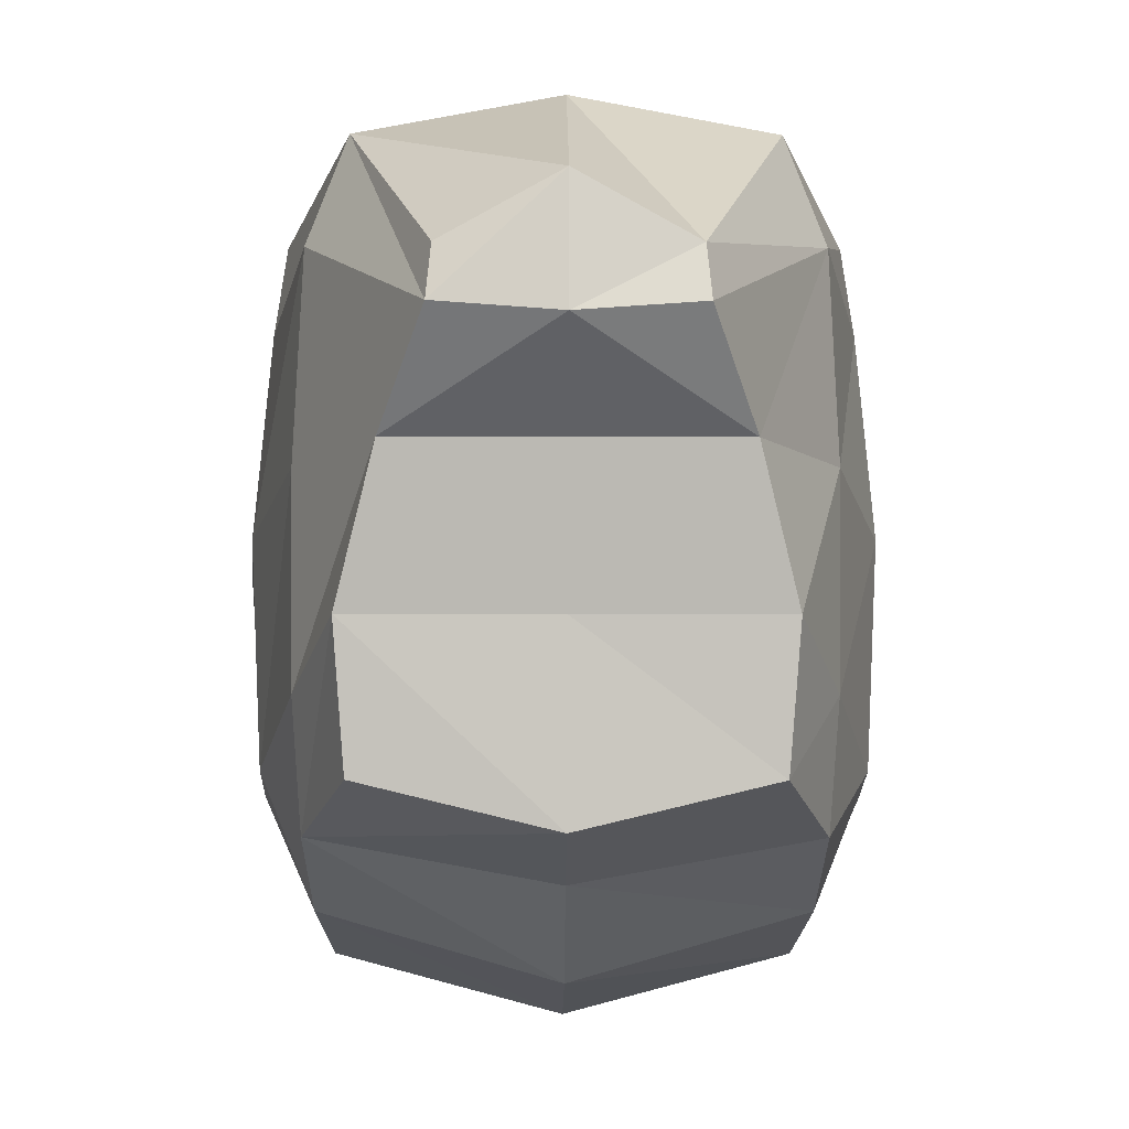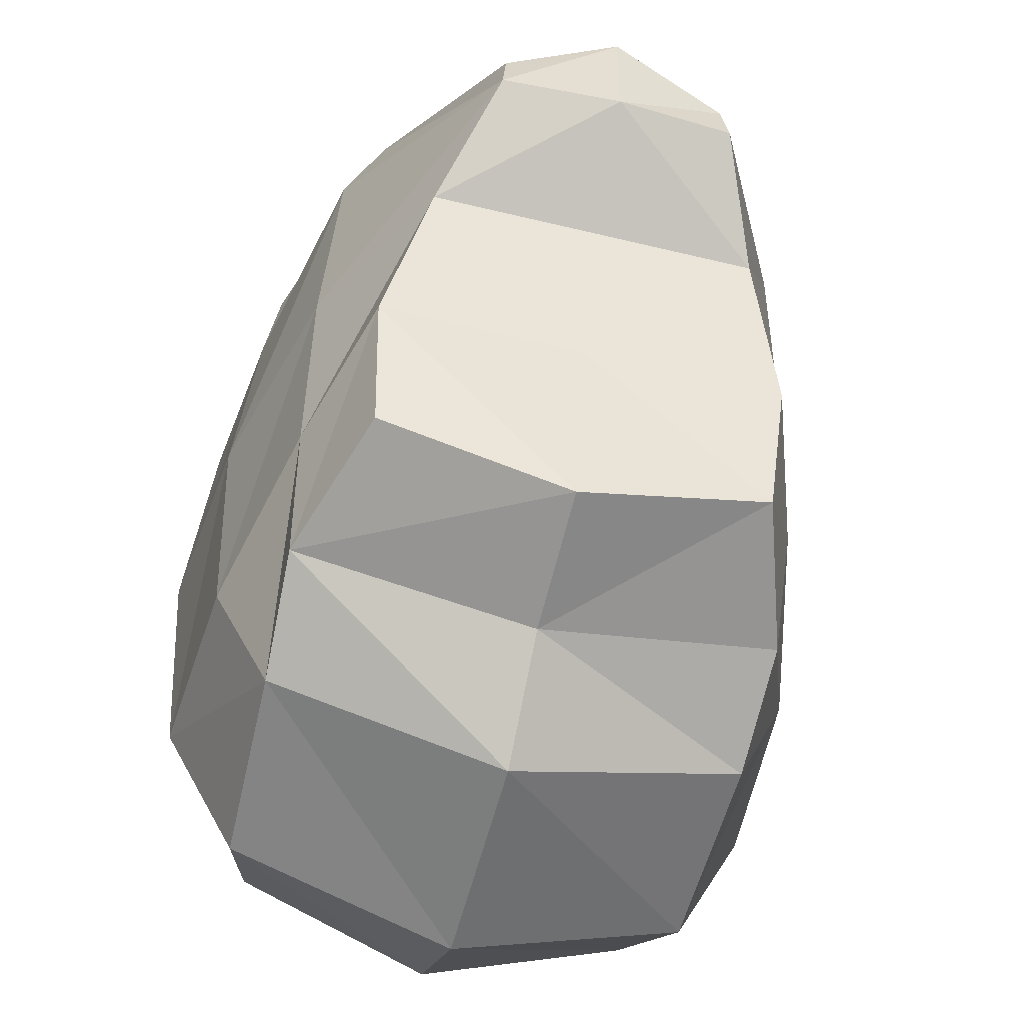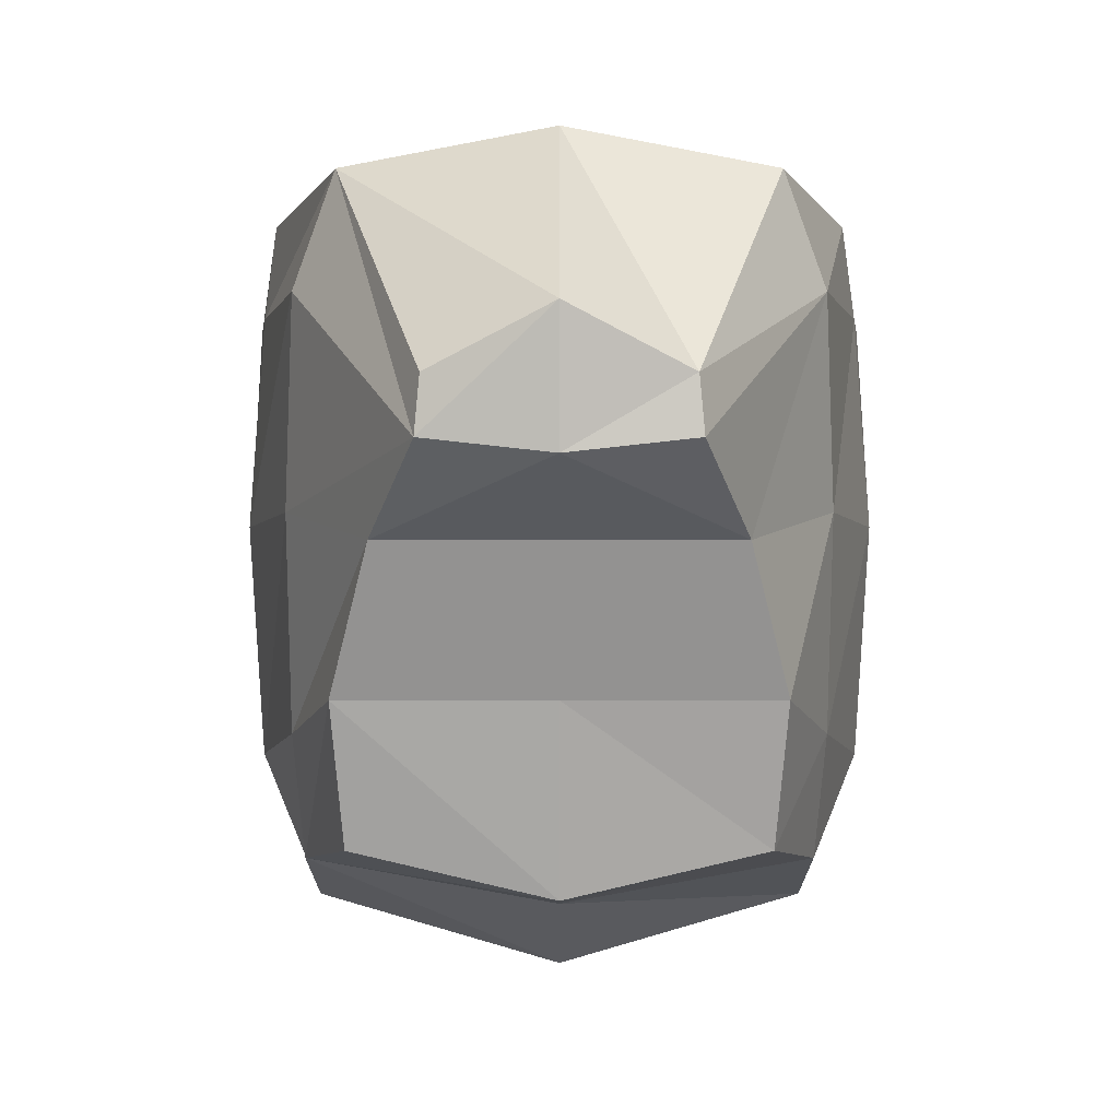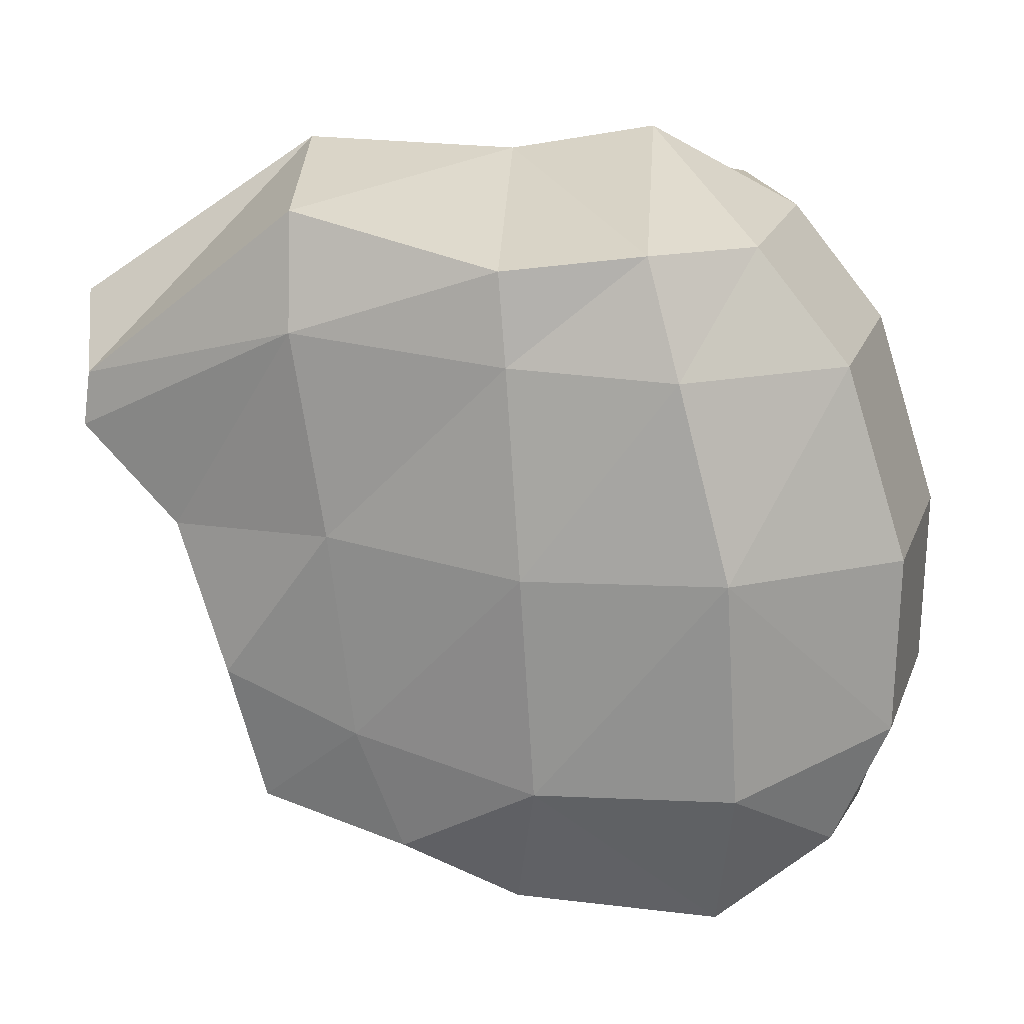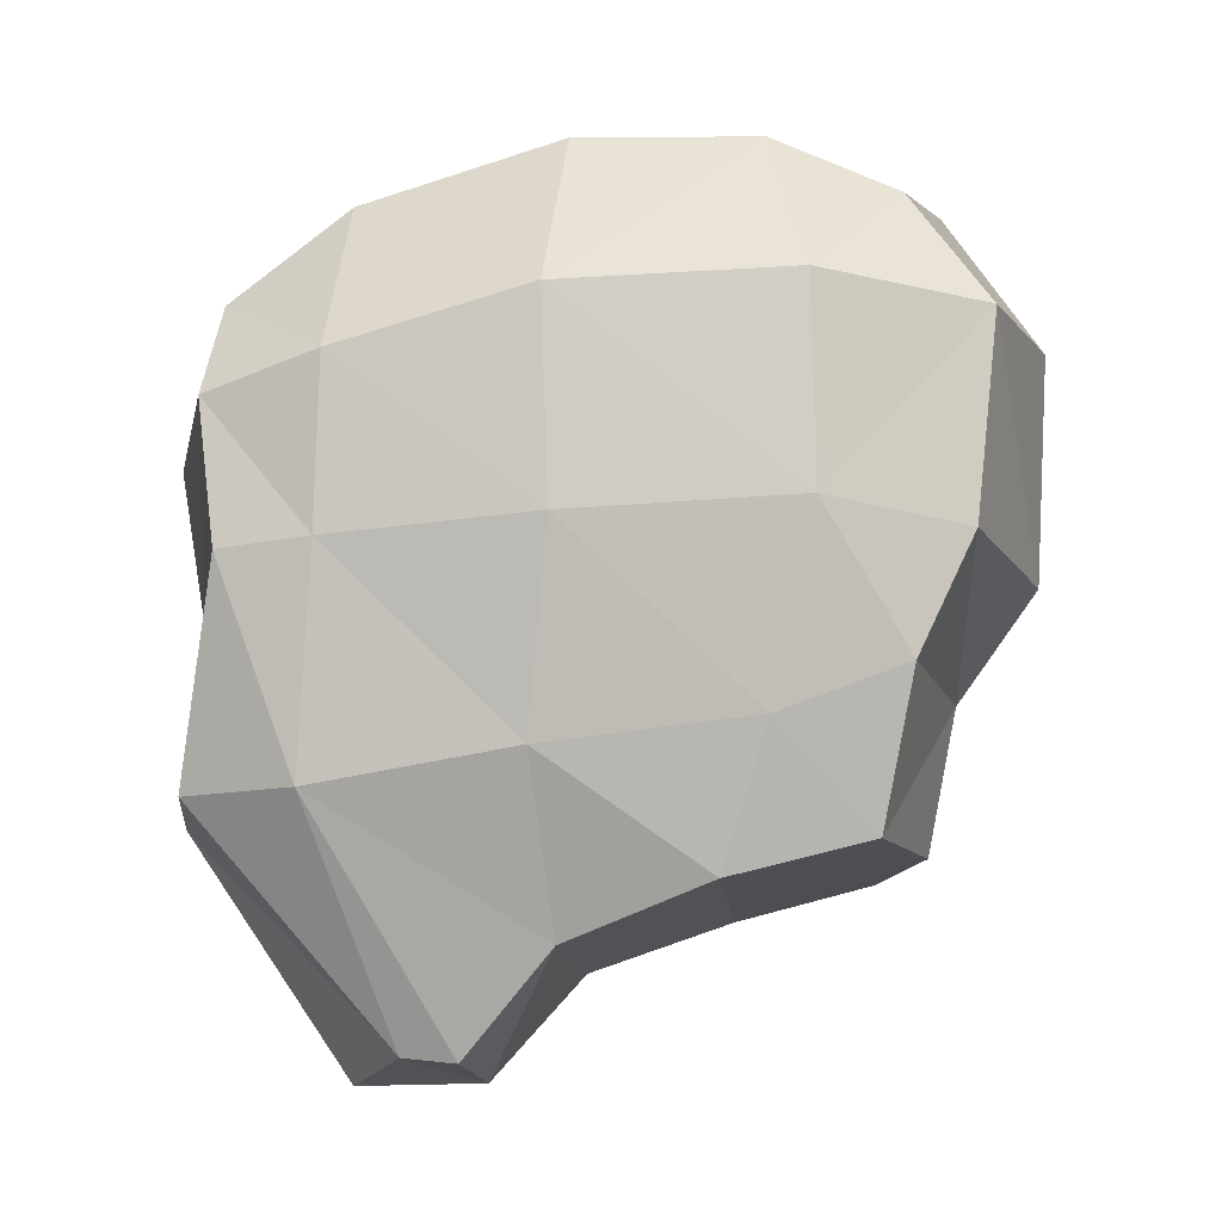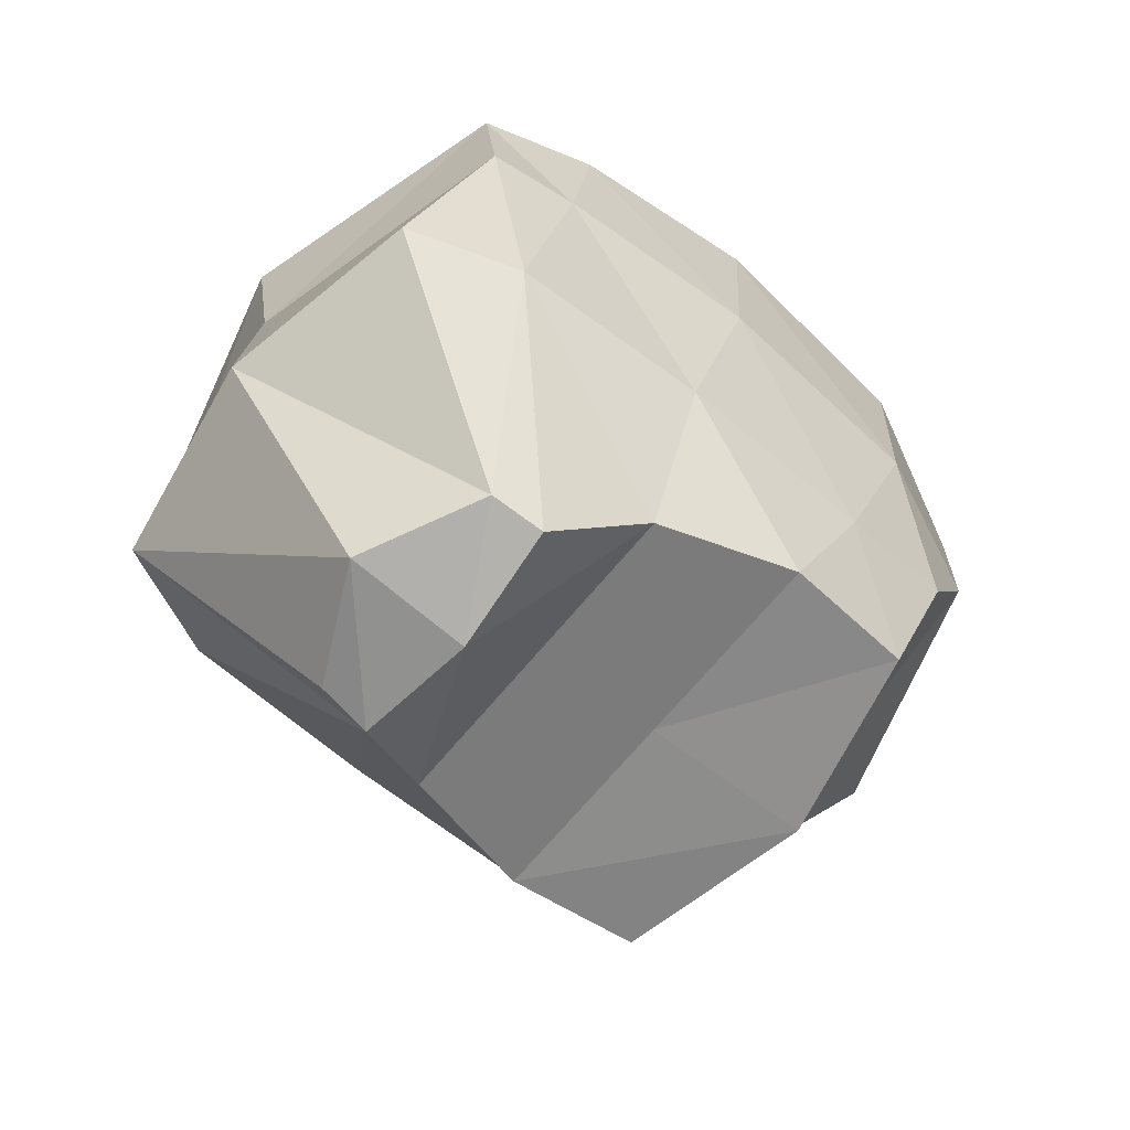
<metadata>
{"format":"obj","ext":"obj","renderer":"f3d","projection":"perspective","resolution":1024,"background":"white","views":[{"elev":-13.1,"azim":-0.5,"up":"+Z"},{"elev":-54.7,"azim":-14.4,"up":"+Z"},{"elev":3.3,"azim":-0.0,"up":"+Z"},{"elev":18.0,"azim":93.3,"up":"+Z"},{"elev":-11.6,"azim":94.3,"up":"+Y"},{"elev":-71.6,"azim":49.7,"up":"+Y"}]}
</metadata>
<code>
g Head
v 0.03429 -0.1263 0.05334
v -0.03429 -0.1263 0.05334
v 0.05748 -0.07219 -0.0739
v -0.05748 -0.07219 -0.0739
v 0.06037 0.07309 0.09972
v -0.06037 0.07309 0.09972
v 0.06037 0.1006 -0.08279
v -0.06037 0.1006 -0.08279
v 0.04918 -0.09836 0.01069
v -0.04918 -0.09836 0.01069
v 0.06037 0.1185 0.006803
v -0.06037 0.1185 0.006803
v 0.08226 0.000862 0.09649
v -0.08226 0.000862 0.09649
v 0.0708 0.005963 -0.09961
v -0.0708 0.005963 -0.09961
v 0.09139 0.007523 0.009031
v -0.09139 0.007523 0.009031
v 0.08239 0.04207 0.1013
v -0.08239 0.04207 0.1013
v 0.06918 0.06599 -0.1061
v -0.06918 0.06599 -0.1061
v 0.09735 0.06619 0.01057
v -0.09735 0.06619 0.01057
v 0.06003 -0.06007 0.1085
v -0.06003 -0.06007 0.1085
v 0.0721 -0.02868 -0.08313
v -0.0721 -0.02868 -0.08313
v 0.07504 -0.04958 0.0158
v -0.07504 -0.04958 0.0158
v 0.03572 -0.128 0.03738
v -0.03572 -0.128 0.03738
v 0.06037 0.1002 0.06523
v -0.06037 0.1002 0.06523
v 0.0861 0.003184 0.06992
v -0.0861 0.003184 0.06992
v 0.09198 0.05131 0.06771
v -0.09198 0.05131 0.06771
v 0.07203 -0.05944 0.07565
v -0.07203 -0.05944 0.07565
v 0.06069 -0.08254 -0.03232
v -0.06069 -0.08254 -0.03232
v 0.06037 0.1173 -0.04636
v -0.06037 0.1173 -0.04636
v 0.08789 0.01149 -0.05861
v -0.08789 0.01149 -0.05861
v 0.09198 0.07016 -0.05759
v -0.09198 0.07016 -0.05759
v 0.07435 -0.0423 -0.04607
v -0.07435 -0.0423 -0.04607
v -0 -0.1324 0.07101
v 0 -0.0711 -0.08763
v -0 0.087 0.1003
v 0 0.1138 -0.09539
v -0 -0.09836 0.01069
v -0 0.1324 0.007407
v -0 0.000262 0.1169
v 0 0.004416 -0.1201
v -0 0.04289 0.124
v 0 0.07254 -0.124
v -0 -0.06128 0.1198
v 0 -0.02869 -0.09627
v -0 -0.1317 0.03358
v -0 0.1141 0.06584
v 0 -0.08254 -0.03232
v 0 0.1312 -0.04576
f 23 37 17
f 36 38 24
f 37 19 35
f 14 20 38
f 11 33 23
f 38 34 12
f 33 5 37
f 20 6 34
f 29 39 9
f 32 40 30
f 1 31 39
f 40 32 26
f 17 35 29
f 40 36 18
f 35 13 39
f 26 14 36
f 21 47 45
f 46 48 16
f 47 23 45
f 18 24 48
f 7 43 47
f 48 44 22
f 43 11 23
f 24 12 48
f 27 49 3
f 42 50 28
f 49 29 41
f 10 30 50
f 15 45 27
f 50 46 16
f 45 17 49
f 30 18 46
f 19 59 57
f 57 59 14
f 5 53 59
f 59 53 20
f 60 21 58
f 16 22 60
f 54 7 60
f 22 8 54
f 51 1 61
f 26 2 51
f 13 57 25
f 61 57 14
f 62 27 3
f 4 28 52
f 58 15 62
f 28 16 58
f 1 51 63
f 63 51 32
f 55 9 63
f 32 10 63
f 33 64 53
f 53 64 6
f 11 56 64
f 64 56 34
f 65 41 55
f 10 42 65
f 52 3 65
f 42 4 52
f 43 66 11
f 56 66 44
f 7 54 66
f 66 54 44
f 37 35 17
f 18 36 24
f 19 13 35
f 36 14 38
f 33 37 23
f 24 38 12
f 5 19 37
f 38 20 34
f 39 31 9
f 10 32 30
f 25 1 39
f 32 2 26
f 35 39 29
f 30 40 18
f 13 25 39
f 40 26 36
f 15 21 45
f 48 22 16
f 23 17 45
f 46 18 48
f 21 7 47
f 44 8 22
f 47 43 23
f 12 44 48
f 49 41 3
f 4 42 28
f 29 9 41
f 42 10 50
f 45 49 27
f 28 50 16
f 17 29 49
f 50 30 46
f 13 19 57
f 59 20 14
f 19 5 59
f 53 6 20
f 21 15 58
f 58 16 60
f 7 21 60
f 60 22 54
f 1 25 61
f 61 26 51
f 57 61 25
f 26 61 14
f 52 62 3
f 28 62 52
f 15 27 62
f 62 28 58
f 31 1 63
f 51 2 32
f 9 31 63
f 10 55 63
f 5 33 53
f 64 34 6
f 33 11 64
f 56 12 34
f 41 9 55
f 55 10 65
f 3 41 65
f 65 42 52
f 66 56 11
f 12 56 44
f 43 7 66
f 54 8 44

</code>
